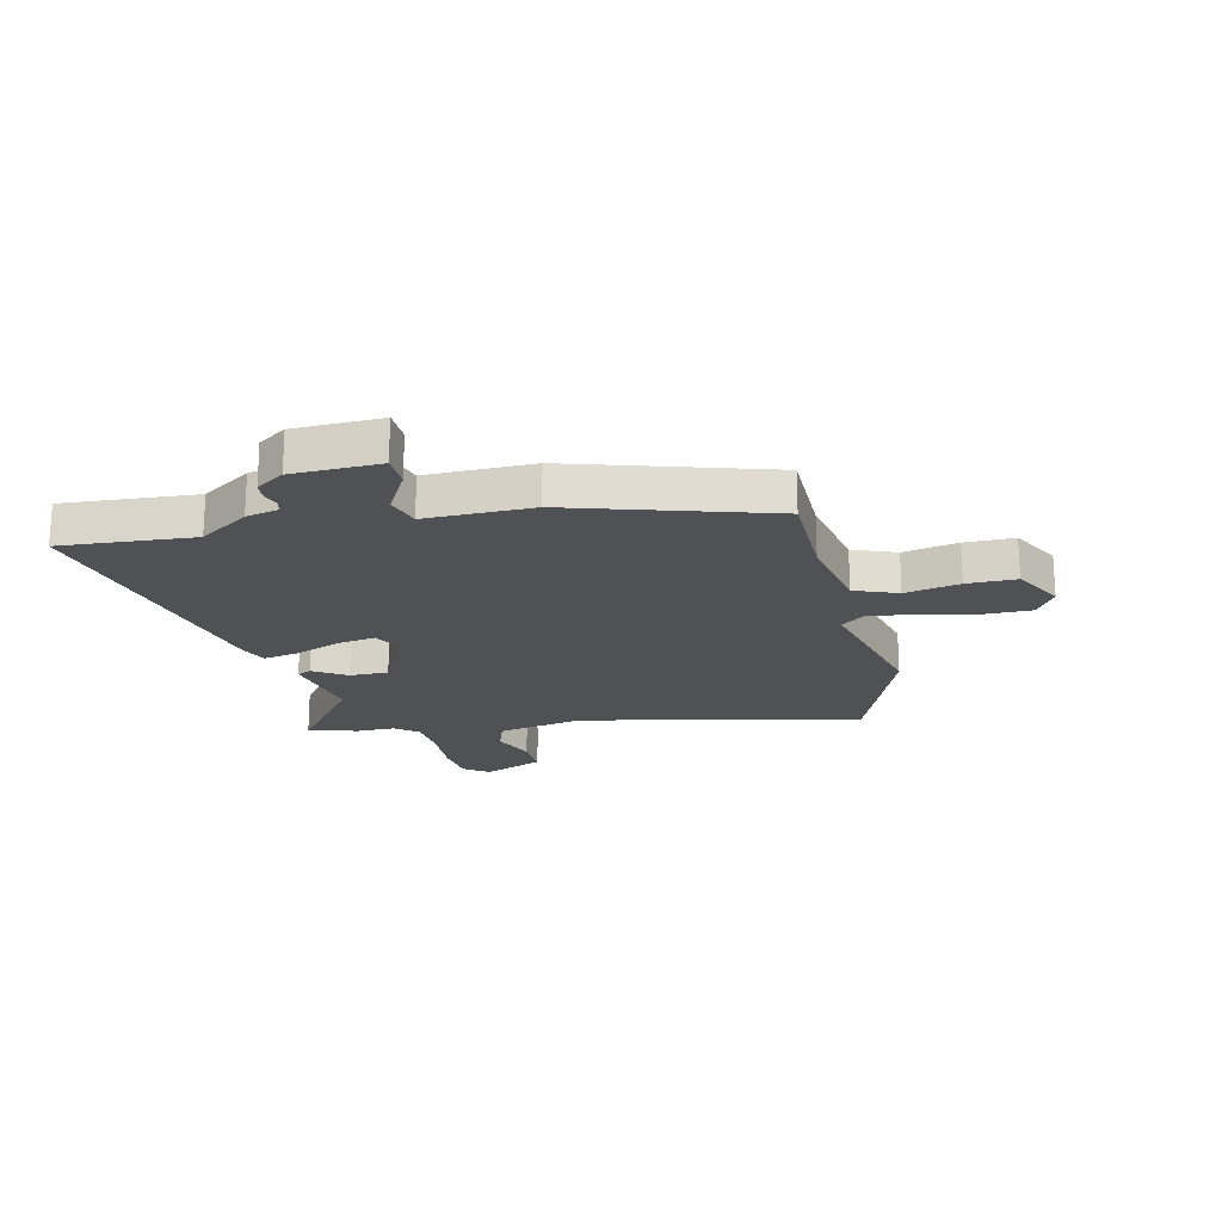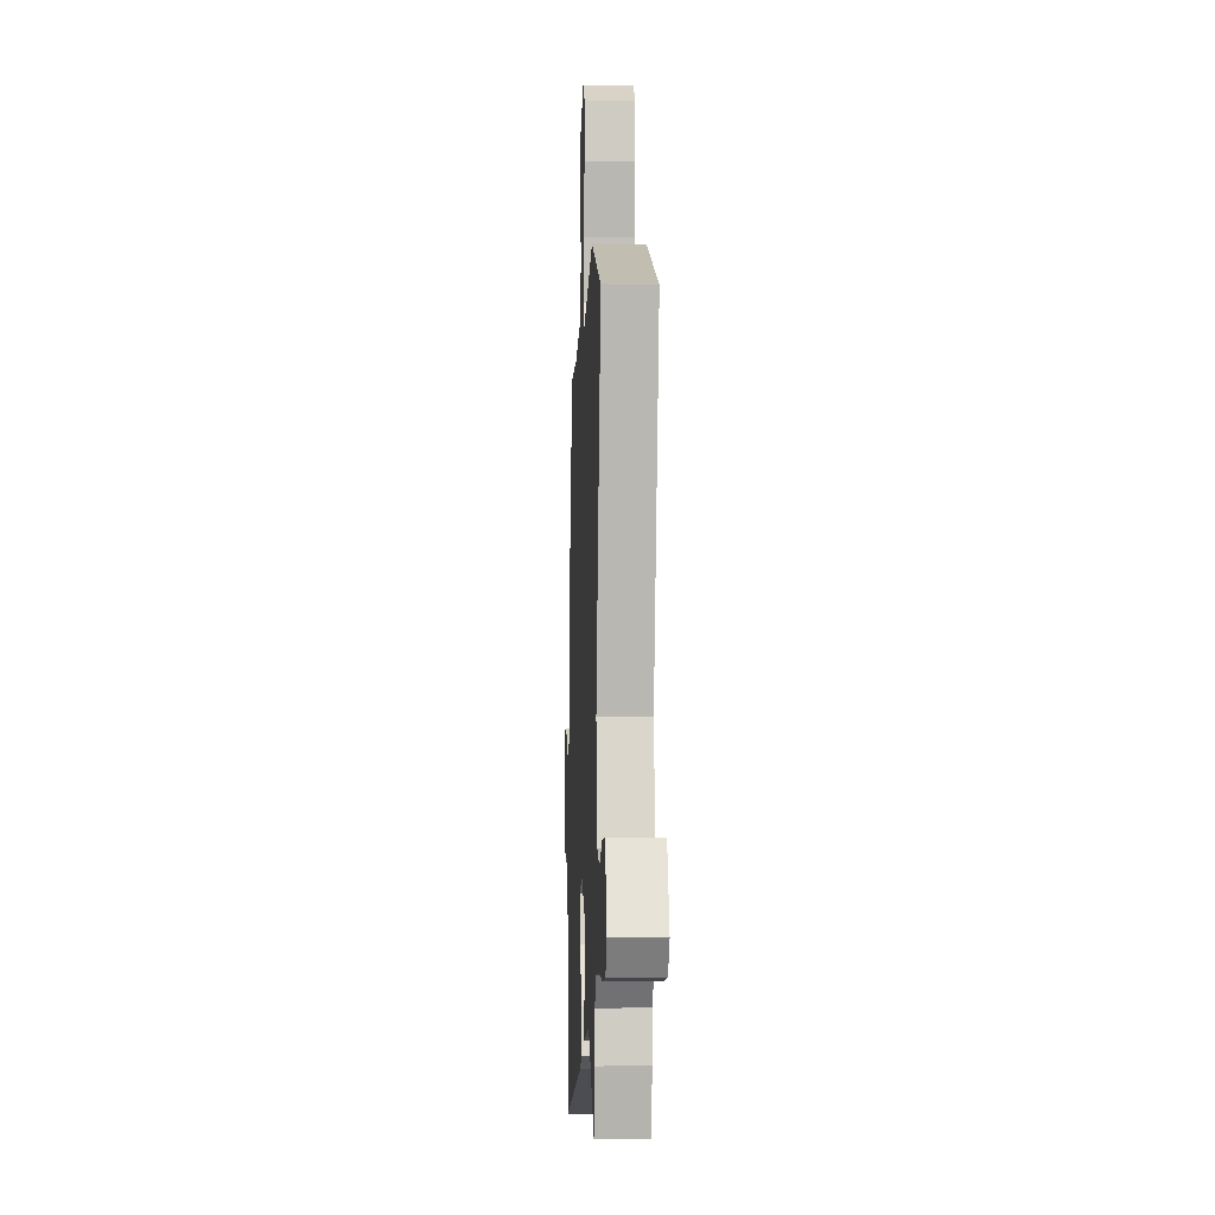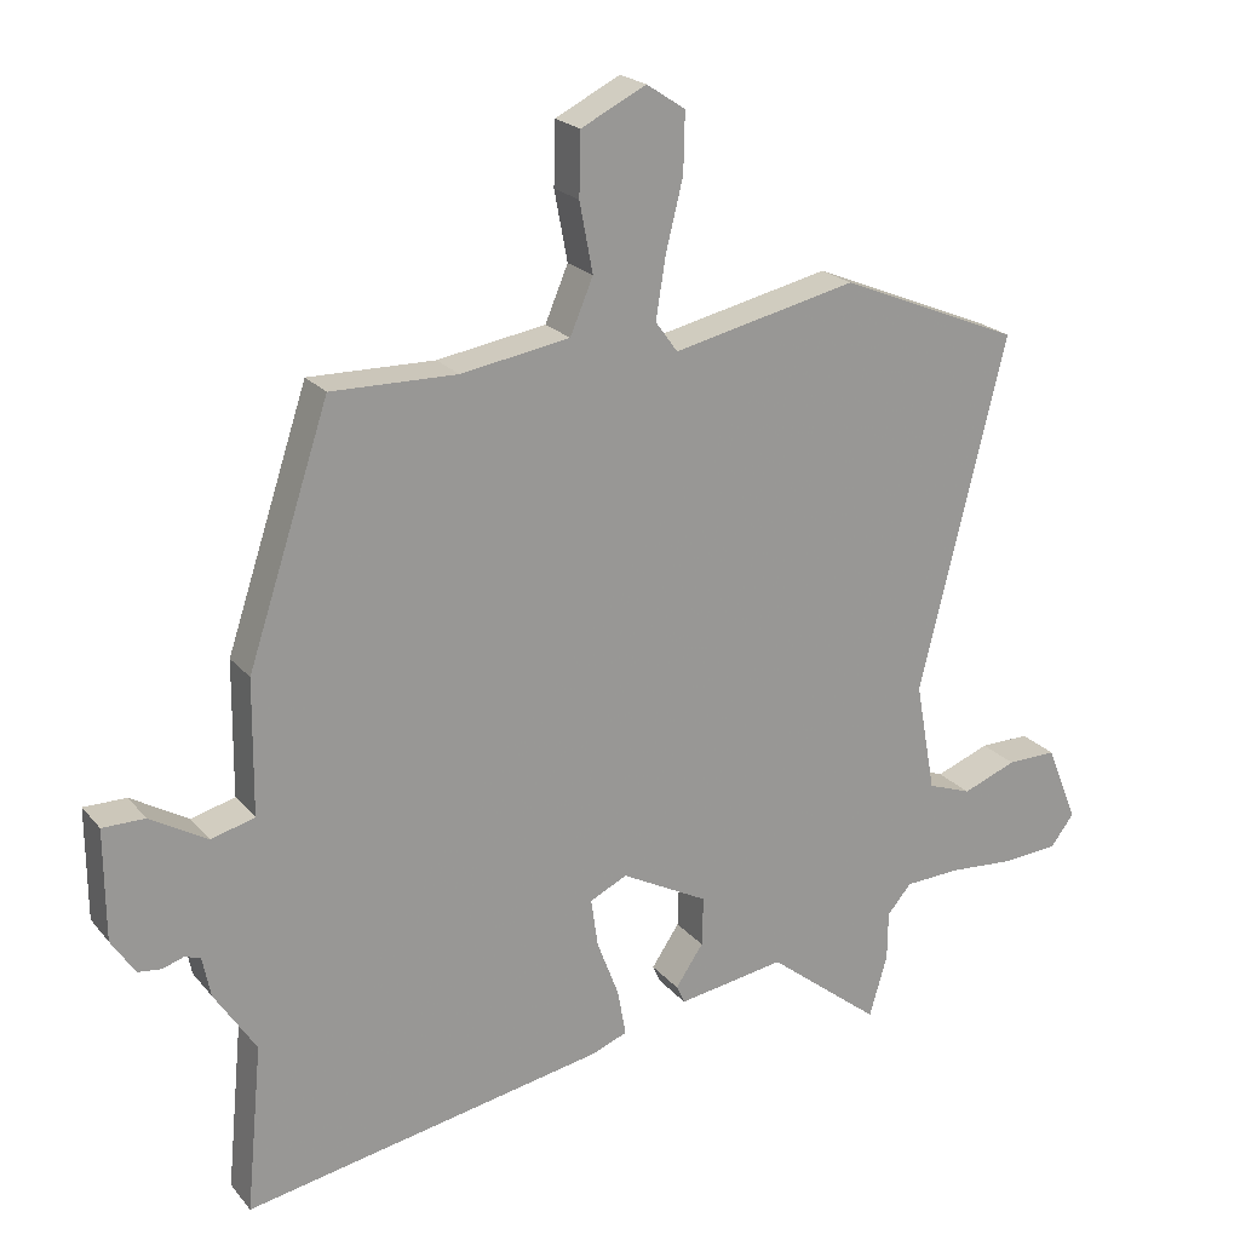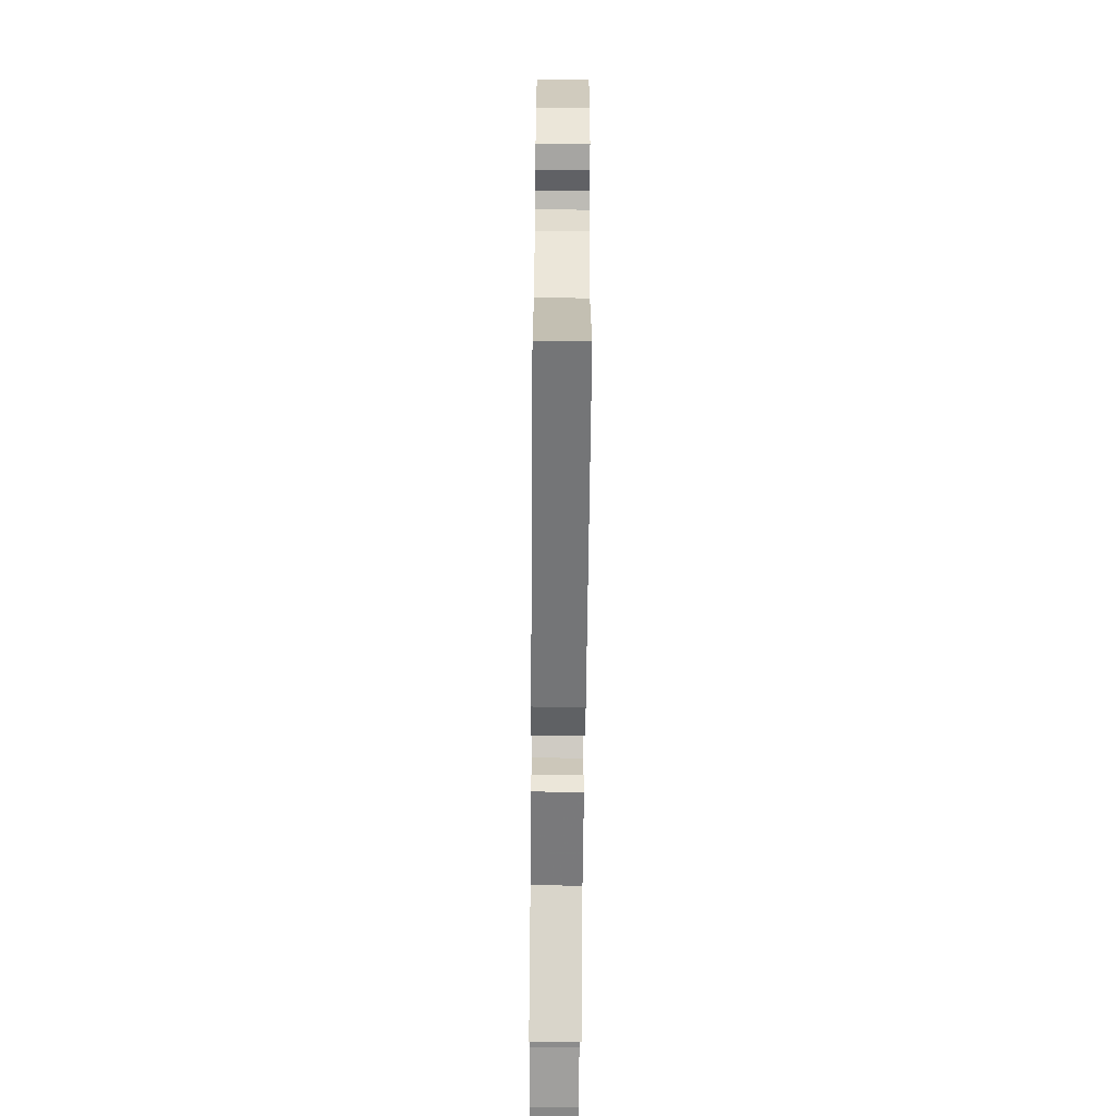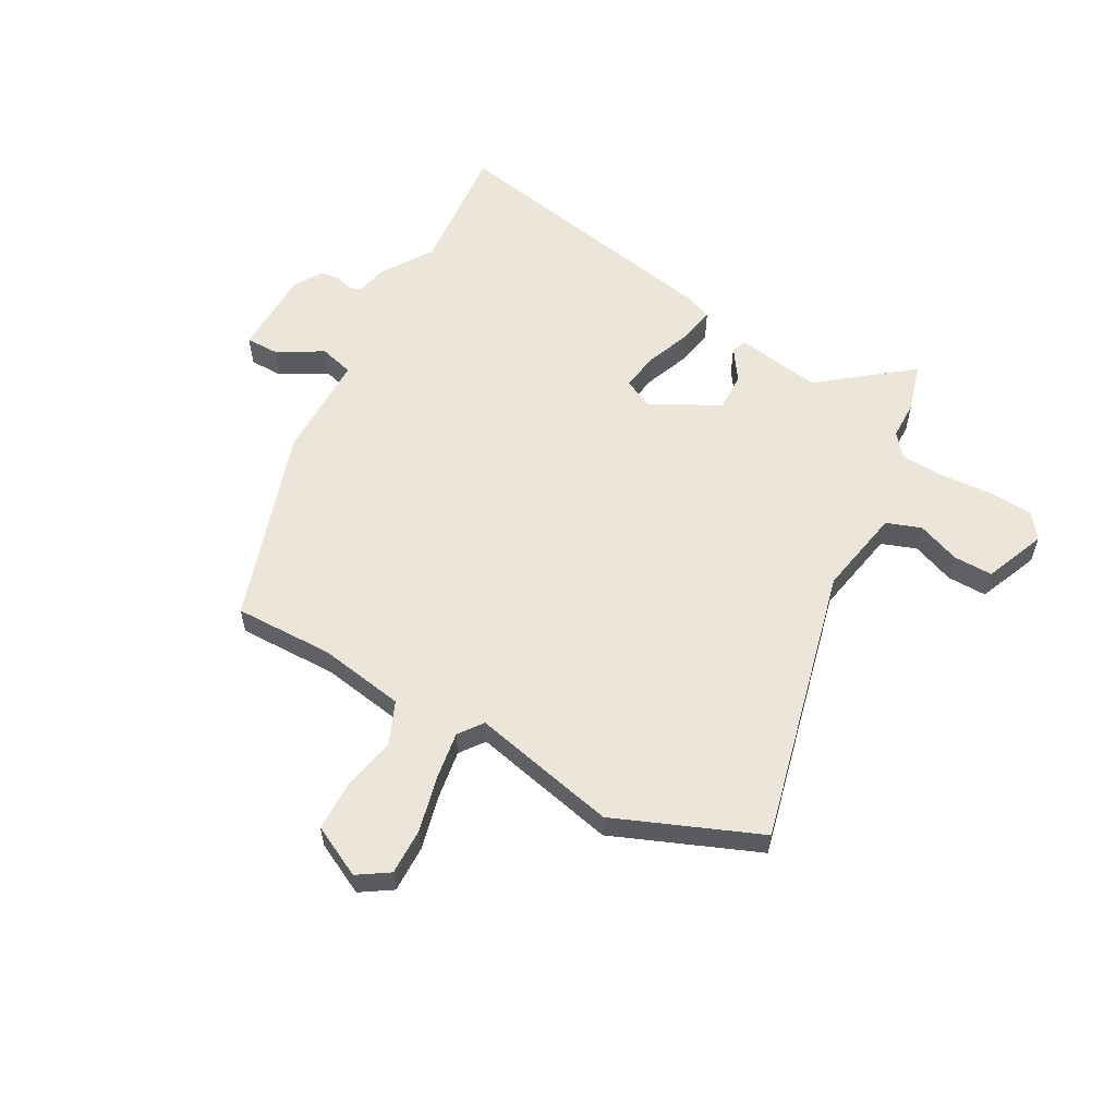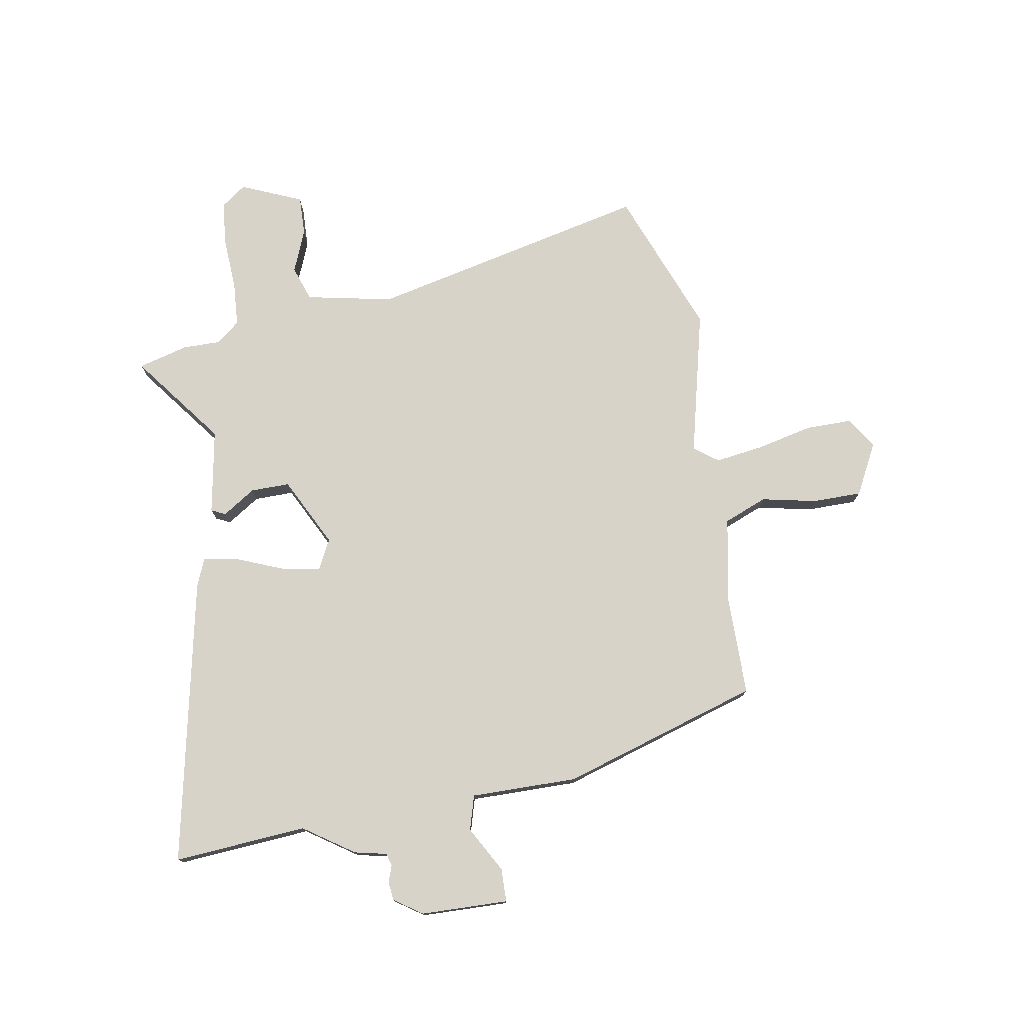
<metadata>
{"format":"obj","ext":"obj","renderer":"f3d","projection":"perspective","resolution":1024,"background":"white","views":[{"elev":-20.0,"azim":-75.6,"up":"+Y"},{"elev":-5.7,"azim":87.4,"up":"+Z"},{"elev":21.4,"azim":-28.3,"up":"+Z"},{"elev":-67.1,"azim":-90.5,"up":"+Z"},{"elev":57.3,"azim":29.2,"up":"+Y"},{"elev":76.5,"azim":-98.7,"up":"+Y"}]}
</metadata>
<code>
v 0.501 0.07 -0.498
v 0.475 0.07 -0.588
v 0.312 0.07 -0.459
v 0.157 0.07 -0.484
v 0.145 0.07 -0.458
v 0.185 0.07 -0.399
v 0.187 0.07 -0.328
v 0.062 0.07 -0.262
v 0.008 0.07 -0.288
v 0.018 0.07 -0.358
v 0.05 0.07 -0.442
v 0.062 0.07 -0.509
v 0.011 0.07 -0.529
v -0.512 0.07 -0.627
v -0.489 0.07 -0.385
v -0.549 0.07 -0.293
v -0.561 0.07 -0.234
v -0.584 0.07 -0.227
v -0.614 0.07 -0.237
v -0.648 0.07 -0.233
v -0.682 0.07 -0.181
v -0.683 0.07 -0.022
v -0.622 0.07 -0.022
v -0.54 0.07 -0.07
v -0.477 0.07 -0.053
v -0.475 0.07 0.141
v -0.357 0.07 0.498
v -0.176 0.07 0.495
v -0.019 0.07 0.521
v 0.014 0.07 0.599
v -0.005 0.07 0.699
v -0.003 0.07 0.789
v 0.091 0.07 0.836
v 0.147 0.07 0.799
v 0.145 0.07 0.714
v 0.12 0.07 0.613
v 0.106 0.07 0.525
v 0.138 0.07 0.481
v 0.403 0.07 0.54
v 0.665 0.07 0.432
v 0.54 0.07 -0.076
v 0.569 0.07 -0.235
v 0.632 0.07 -0.258
v 0.71 0.07 -0.228
v 0.782 0.07 -0.227
v 0.827 0.07 -0.339
v 0.793 0.07 -0.384
v 0.713 0.07 -0.39
v 0.617 0.07 -0.383
v 0.537 0.07 -0.387
v 0.502 0.07 -0.428
v 0.501 0 -0.498
v 0.475 0 -0.588
v 0.312 0 -0.459
v 0.157 0 -0.484
v 0.145 0 -0.458
v 0.185 0 -0.399
v 0.187 0 -0.328
v 0.062 0 -0.262
v 0.008 0 -0.288
v 0.018 0 -0.358
v 0.05 0 -0.442
v 0.062 0 -0.509
v 0.011 0 -0.529
v -0.512 0 -0.627
v -0.489 0 -0.385
v -0.549 0 -0.293
v -0.561 0 -0.234
v -0.584 0 -0.227
v -0.614 0 -0.237
v -0.648 0 -0.233
v -0.682 0 -0.181
v -0.683 0 -0.022
v -0.622 0 -0.022
v -0.54 0 -0.07
v -0.477 0 -0.053
v -0.475 0 0.141
v -0.357 0 0.498
v -0.176 0 0.495
v -0.019 0 0.521
v 0.014 0 0.599
v -0.005 0 0.699
v -0.003 0 0.789
v 0.091 0 0.836
v 0.147 0 0.799
v 0.145 0 0.714
v 0.12 0 0.613
v 0.106 0 0.525
v 0.138 0 0.481
v 0.403 0 0.54
v 0.665 0 0.432
v 0.54 0 -0.076
v 0.569 0 -0.235
v 0.632 0 -0.258
v 0.71 0 -0.228
v 0.782 0 -0.227
v 0.827 0 -0.339
v 0.793 0 -0.384
v 0.713 0 -0.39
v 0.617 0 -0.383
v 0.537 0 -0.387
v 0.502 0 -0.428
f 46 47 48 49
f 46 49 50
f 43 44 45 46
f 42 43 46 50
f 41 42 50 51
f 38 39 40 41
f 37 38 41 51
f 33 34 35 36
f 33 36 37
f 30 31 32 33
f 30 33 37
f 29 30 37 51
f 25 26 27 28
f 25 28 29 51
f 21 22 23 24
f 18 19 20 21
f 17 18 21 24
f 15 16 17 24
f 12 13 14 15
f 10 11 12 15
f 9 10 15 24
f 8 9 24 25
f 3 4 5 6
f 3 6 7
f 2 3 7
f 1 2 7
f 51 1 7
f 8 25 51
f 7 8 51
f 100 99 98 97
f 101 100 97
f 97 96 95 94
f 101 97 94 93
f 102 101 93 92
f 92 91 90 89
f 102 92 89 88
f 87 86 85 84
f 88 87 84
f 84 83 82 81
f 88 84 81
f 102 88 81 80
f 79 78 77 76
f 102 80 79 76
f 75 74 73 72
f 72 71 70 69
f 75 72 69 68
f 75 68 67 66
f 66 65 64 63
f 66 63 62 61
f 75 66 61 60
f 76 75 60 59
f 57 56 55 54
f 58 57 54
f 58 54 53
f 58 53 52
f 58 52 102
f 102 76 59
f 102 59 58
f 1 52 53 2
f 2 53 54 3
f 3 54 55 4
f 4 55 56 5
f 5 56 57 6
f 6 57 58 7
f 7 58 59 8
f 8 59 60 9
f 9 60 61 10
f 10 61 62 11
f 11 62 63 12
f 12 63 64 13
f 13 64 65 14
f 14 65 66 15
f 15 66 67 16
f 16 67 68 17
f 17 68 69 18
f 18 69 70 19
f 19 70 71 20
f 20 71 72 21
f 21 72 73 22
f 22 73 74 23
f 23 74 75 24
f 24 75 76 25
f 25 76 77 26
f 26 77 78 27
f 27 78 79 28
f 28 79 80 29
f 29 80 81 30
f 30 81 82 31
f 31 82 83 32
f 32 83 84 33
f 33 84 85 34
f 34 85 86 35
f 35 86 87 36
f 36 87 88 37
f 37 88 89 38
f 38 89 90 39
f 39 90 91 40
f 40 91 92 41
f 41 92 93 42
f 42 93 94 43
f 43 94 95 44
f 44 95 96 45
f 45 96 97 46
f 46 97 98 47
f 47 98 99 48
f 48 99 100 49
f 49 100 101 50
f 50 101 102 51
f 51 102 52 1

</code>
